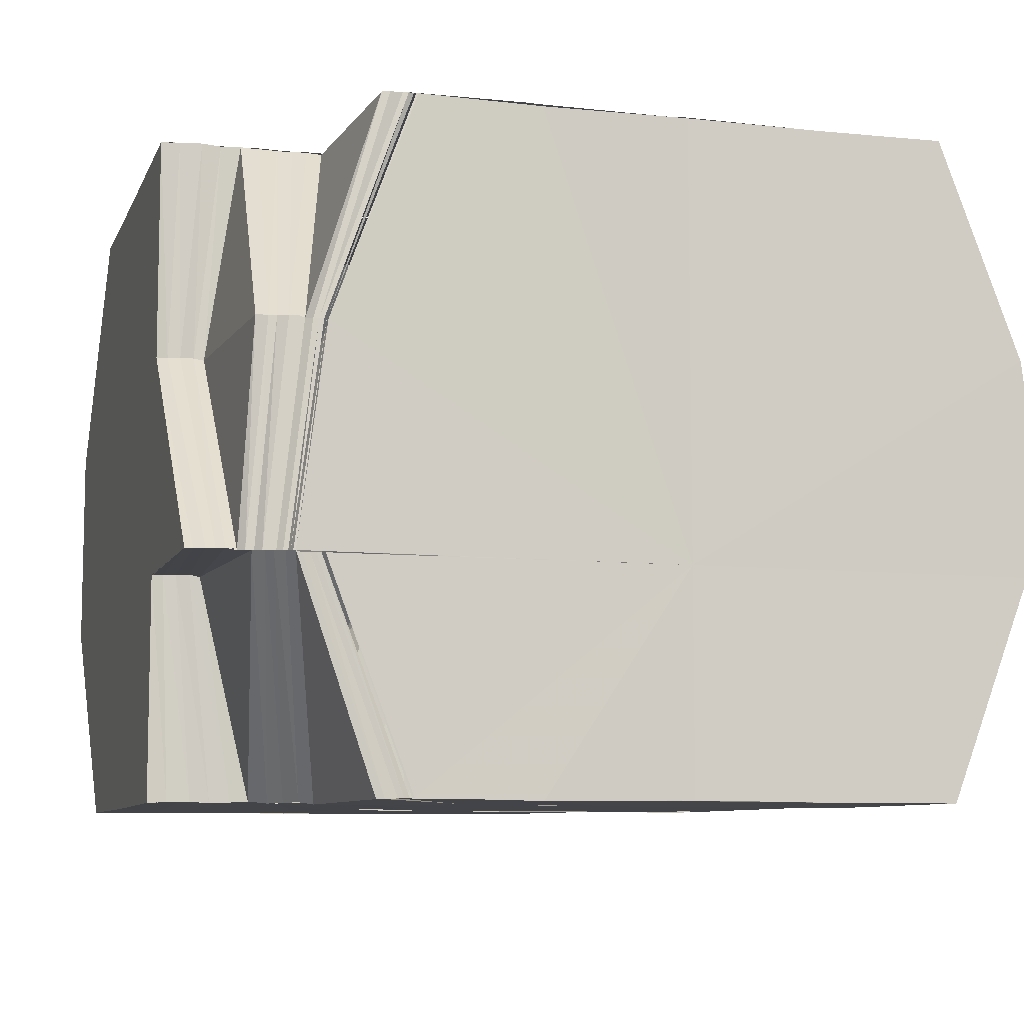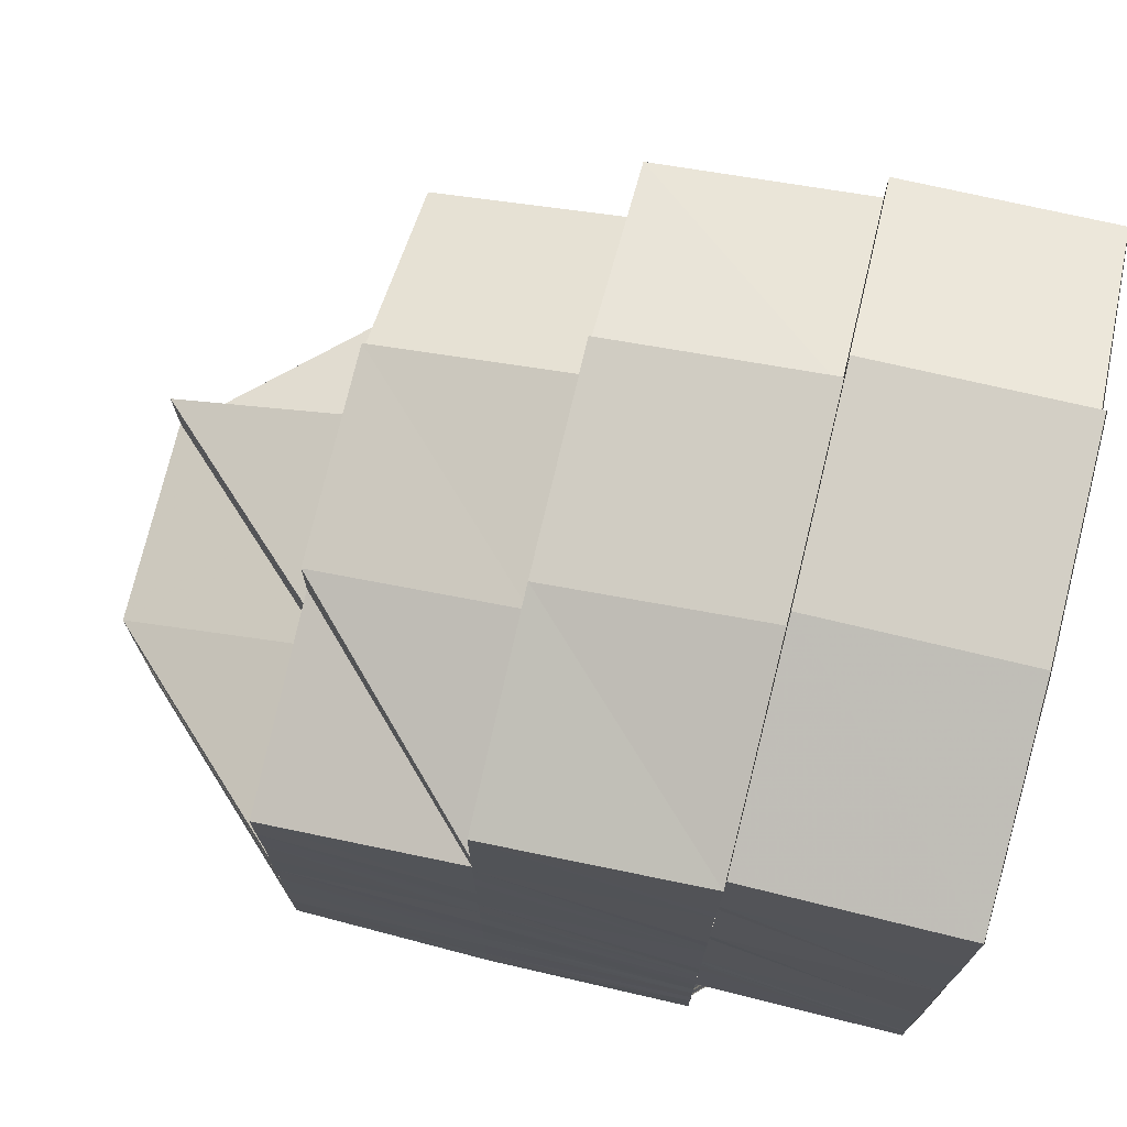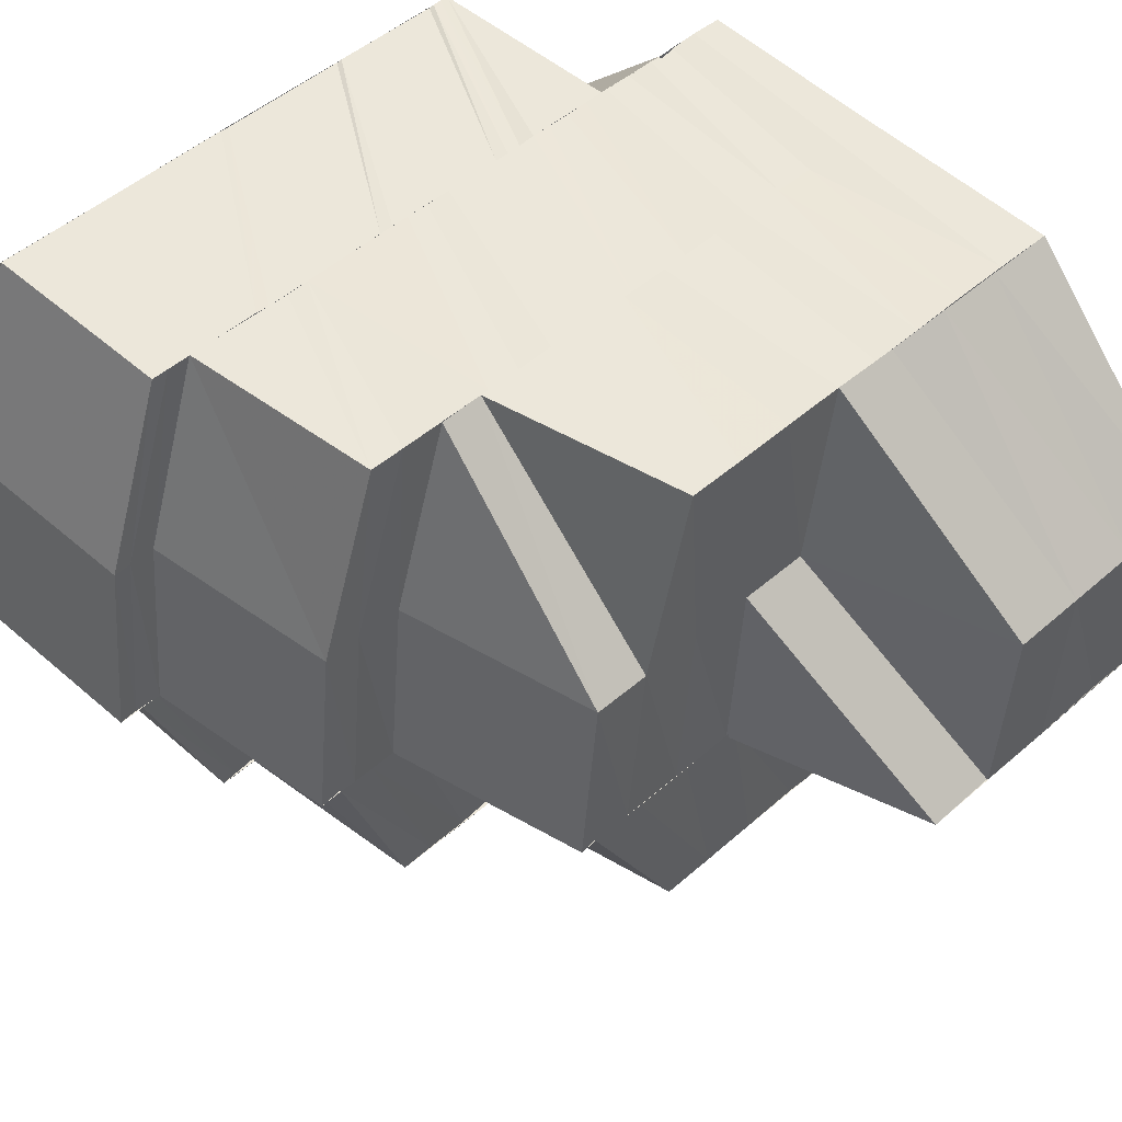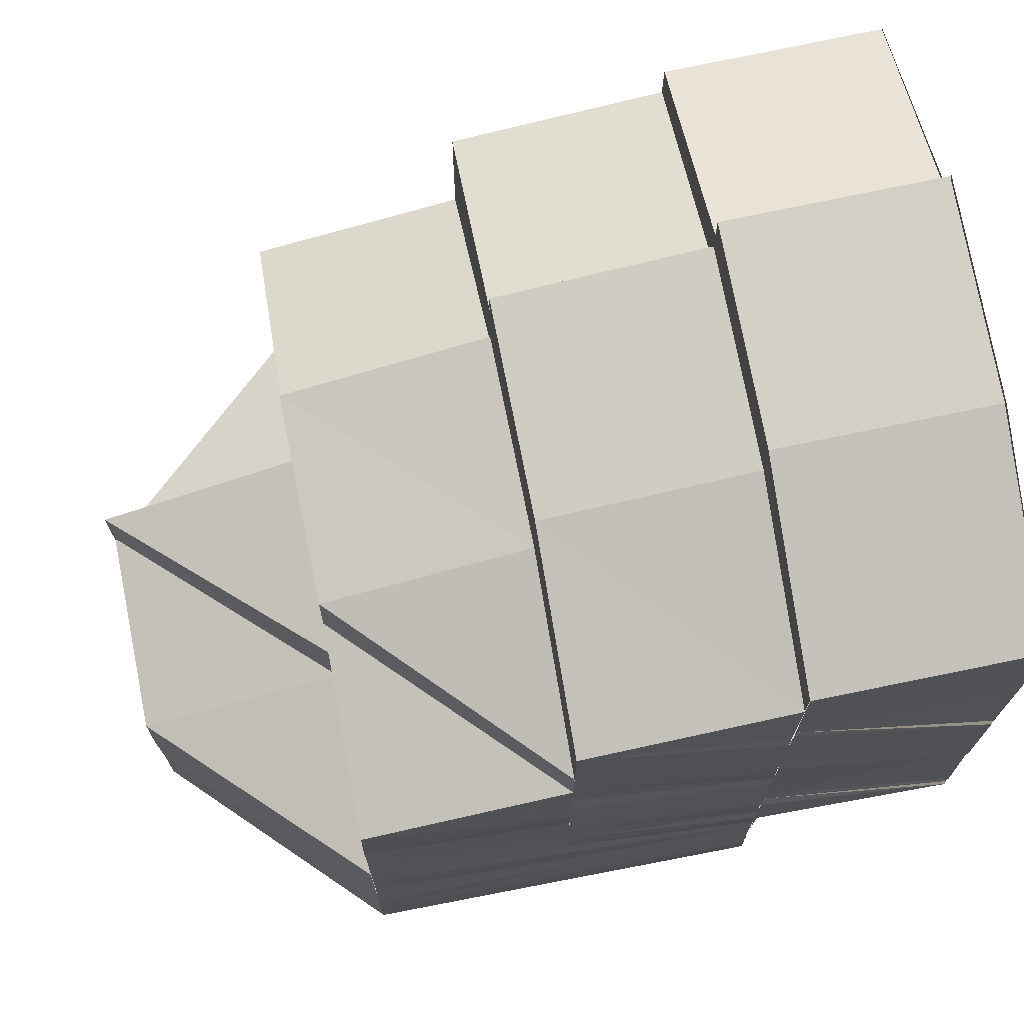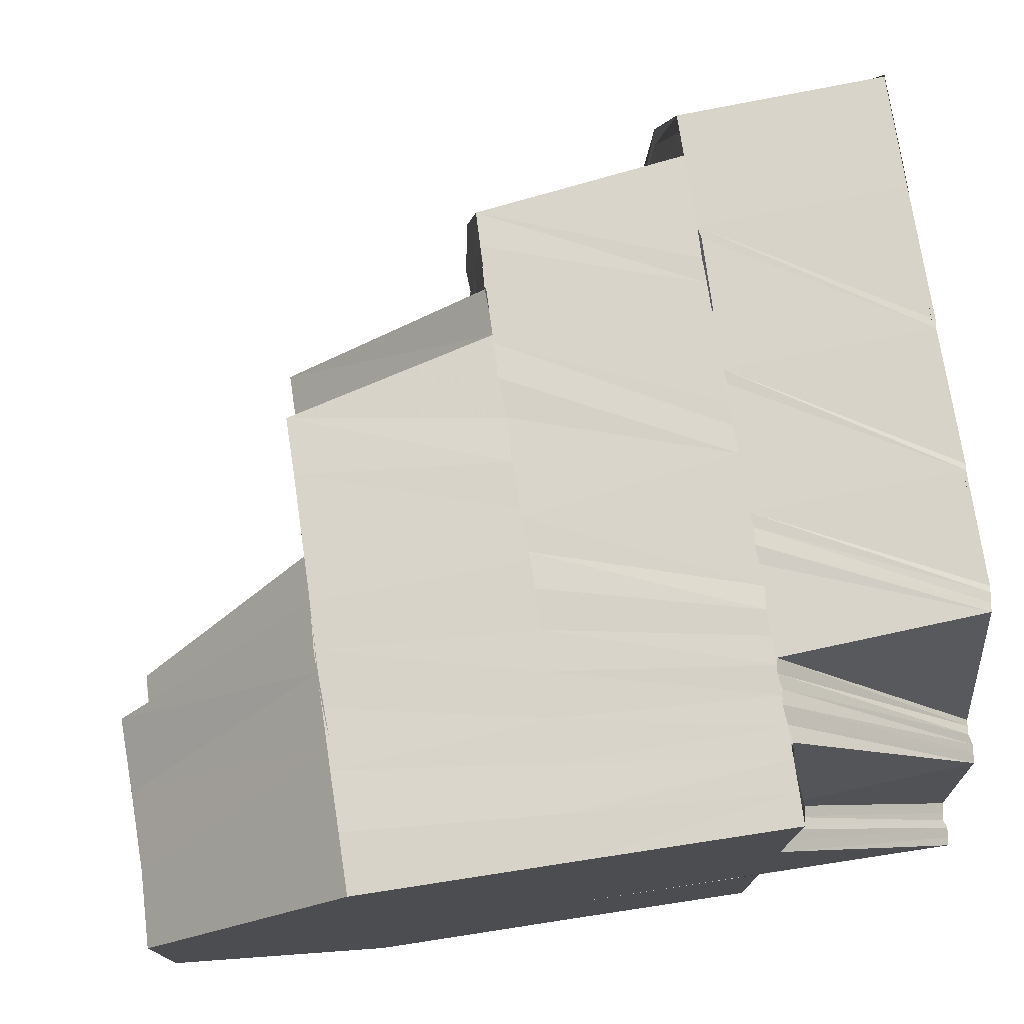
<metadata>
{"format":"obj","ext":"obj","renderer":"f3d","projection":"perspective","resolution":1024,"background":"white","views":[{"elev":-8.4,"azim":-106.0,"up":"+Y"},{"elev":72.9,"azim":-166.2,"up":"+Z"},{"elev":51.2,"azim":46.6,"up":"+Y"},{"elev":72.0,"azim":169.1,"up":"+Z"},{"elev":75.6,"azim":171.4,"up":"+Y"}]}
</metadata>
<code>
o 18246
v 2168 1877 16.3
v 2168 1877 16.3
v 2168 1877 16.3
v 2168 1877 16.3
v 2168 1877 16.3
v 2168 1877 16.3
v 2168 1877 16.3
v 2168 1877 16.31
v 2168 1877 16.31
v 2168 1877 16.31
v 2168 1877 16.31
v 2168 1877 16.31
v 2168 1877 16.31
v 2168 1877 16.31
v 2168 1877 16.32
v 2168 1877 16.31
v 2168 1877 16.32
v 2168 1877 16.32
v 2168 1877 16.31
v 2168 1877 16.32
v 2168 1877 16.32
v 2168 1877 16.32
v 2168 1877 16.31
v 2168 1877 16.31
v 2168 1877 16.31
v 2168 1877 16.32
v 2168 1877 16.32
v 2168 1877 16.31
v 2168 1877 16.31
v 2168 1877 16.32
v 2168 1877 16.32
v 2168 1877 16.32
v 2168 1877 16.32
v 2168 1877 16.32
v 2168 1877 16.33
v 2168 1877 16.33
v 2168 1877 16.32
v 2168 1877 16.33
v 2168 1877 16.33
v 2168 1877 16.33
v 2168 1877 16.33
v 2168 1877 16.33
v 2168 1877 16.33
v 2168 1877 16.33
v 2168 1877 16.33
v 2168 1877 16.33
v 2168 1877 16.33
v 2168 1877 16.33
v 2168 1877 16.33
v 2168 1877 16.33
v 2168 1877 16.33
v 2168 1877 16.33
v 2168 1877 16.33
v 2168 1877 16.33
v 2168 1877 16.33
v 2168 1877 16.33
v 2168 1877 16.33
v 2168 1877 16.33
v 2168 1877 16.33
v 2168 1877 16.33
v 2168 1877 16.33
v 2168 1877 16.33
v 2168 1877 16.32
v 2168 1877 16.32
v 2168 1877 16.32
v 2168 1877 16.32
v 2168 1877 16.32
v 2168 1877 16.32
v 2168 1877 16.32
v 2168 1877 16.32
v 2168 1877 16.32
v 2168 1877 16.32
v 2168 1877 16.32
v 2168 1877 16.32
v 2168 1877 16.32
v 2168 1877 16.31
v 2168 1877 16.32
v 2168 1877 16.32
v 2168 1877 16.32
v 2168 1877 16.31
v 2168 1877 16.31
v 2168 1877 16.32
v 2168 1877 16.32
v 2168 1877 16.31
v 2168 1877 16.31
v 2168 1877 16.31
v 2168 1877 16.31
v 2168 1877 16.32
v 2168 1877 16.31
v 2168 1877 16.31
v 2168 1877 16.31
v 2168 1877 16.31
v 2168 1877 16.31
v 2168 1877 16.31
v 2168 1877 16.3
v 2168 1877 16.31
v 2168 1877 16.31
v 2168 1877 16.31
v 2168 1877 16.3
v 2168 1877 16.3
v 2168 1877 16.3
v 2168 1877 16.3
v 2168 1877 16.3
v 2168 1877 16.3
v 2168 1877 16.3
v 2168 1877 16.3
v 2168 1877 16.3
v 2168 1877 16.3
v 2168 1877 16.3
v 2168 1877 16.3
v 2168 1877 16.3
v 2168 1877 16.3
v 2168 1877 16.3
v 2168 1877 16.3
v 2168 1877 16.3
v 2168 1877 16.3
v 2168 1877 16.3
v 2168 1877 16.3
v 2168 1877 16.3
v 2168 1877 16.3
v 2168 1877 16.31
v 2168 1877 16.31
v 2168 1877 16.3
v 2168 1877 16.31
v 2168 1877 16.31
v 2168 1877 16.31
v 2168 1877 16.31
v 2168 1877 16.31
v 2168 1877 16.31
v 2168 1877 16.31
v 2168 1877 16.31
v 2168 1877 16.32
v 2168 1877 16.32
v 2168 1877 16.32
v 2168 1877 16.32
v 2168 1877 16.32
v 2168 1877 16.33
v 2168 1877 16.33
v 2168 1877 16.32
v 2168 1877 16.33
v 2168 1877 16.33
v 2168 1877 16.33
v 2168 1877 16.33
v 2168 1877 16.33
v 2168 1877 16.33
v 2168 1877 16.33
v 2168 1877 16.33
v 2168 1877 16.33
v 2168 1877 16.33
v 2168 1877 16.33
v 2168 1877 16.33
v 2168 1877 16.33
v 2168 1877 16.33
v 2168 1877 16.34
v 2168 1877 16.33
v 2168 1877 16.33
v 2168 1877 16.33
v 2168 1877 16.33
v 2168 1877 16.34
v 2168 1877 16.34
v 2168 1877 16.34
v 2168 1877 16.33
v 2168 1877 16.34
v 2168 1877 16.33
v 2168 1877 16.33
v 2168 1877 16.33
v 2168 1877 16.33
v 2168 1877 16.34
v 2168 1877 16.32
v 2168 1877 16.33
v 2168 1877 16.34
v 2168 1877 16.33
v 2168 1877 16.33
v 2168 1877 16.33
v 2168 1877 16.33
v 2168 1877 16.34
v 2168 1877 16.33
v 2168 1877 16.33
v 2168 1877 16.33
v 2168 1877 16.32
v 2168 1877 16.31
v 2168 1877 16.31
v 2168 1877 16.33
v 2168 1877 16.32
v 2168 1877 16.32
v 2168 1877 16.32
v 2168 1877 16.32
v 2168 1877 16.32
v 2168 1877 16.31
v 2168 1877 16.31
v 2168 1877 16.32
v 2168 1877 16.31
v 2168 1877 16.31
v 2168 1877 16.3
v 2168 1877 16.31
v 2168 1877 16.31
v 2168 1877 16.31
v 2168 1877 16.3
v 2168 1877 16.3
v 2168 1877 16.31
v 2168 1877 16.31
v 2168 1877 16.31
v 2168 1877 16.31
v 2168 1877 16.31
v 2168 1877 16.31
v 2168 1877 16.3
v 2168 1877 16.3
v 2168 1877 16.31
v 2168 1877 16.3
v 2168 1877 16.3
v 2168 1877 16.3
v 2168 1877 16.31
v 2168 1877 16.31
v 2168 1877 16.31
v 2168 1877 16.3
v 2168 1877 16.31
v 2168 1877 16.3
v 2168 1877 16.3
v 2168 1877 16.3
v 2168 1877 16.31
v 2168 1877 16.3
v 2168 1877 16.3
v 2168 1877 16.3
v 2168 1877 16.3
v 2168 1877 16.3
v 2168 1877 16.3
v 2168 1877 16.3
v 2168 1877 16.3
v 2168 1877 16.3
v 2168 1877 16.3
v 2168 1877 16.3
v 2168 1877 16.3
v 2168 1877 16.3
v 2168 1877 16.3
v 2168 1877 16.3
v 2168 1877 16.3
v 2168 1877 16.3
v 2168 1877 16.3
v 2168 1877 16.3
v 2168 1877 16.3
v 2168 1877 16.3
v 2168 1877 16.3
v 2168 1877 16.3
v 2168 1877 16.3
v 2168 1877 16.3
v 2168 1877 16.3
v 2168 1877 16.3
v 2168 1877 16.3
v 2168 1877 16.3
v 2168 1877 16.3
v 2168 1877 16.3
v 2168 1877 16.3
v 2168 1877 16.3
v 2168 1877 16.3
v 2168 1877 16.3
v 2168 1877 16.3
v 2168 1877 16.3
v 2168 1877 16.3
v 2168 1877 16.3
v 2168 1877 16.3
v 2168 1877 16.3
v 2168 1877 16.3
v 2168 1877 16.3
v 2168 1877 16.3
v 2168 1877 16.3
v 2168 1877 16.3
v 2168 1877 16.3
v 2168 1877 16.3
v 2168 1877 16.3
v 2168 1877 16.3
v 2168 1877 16.3
v 2168 1877 16.3
v 2168 1877 16.3
v 2168 1877 16.3
v 2168 1877 16.3
v 2168 1877 16.3
v 2168 1877 16.3
v 2168 1877 16.3
v 2168 1877 16.31
v 2168 1877 16.3
v 2168 1877 16.31
v 2168 1877 16.31
v 2168 1877 16.31
v 2168 1877 16.31
v 2168 1877 16.31
v 2168 1877 16.31
v 2168 1877 16.31
v 2168 1877 16.3
v 2168 1877 16.3
v 2168 1877 16.31
v 2168 1877 16.3
v 2168 1877 16.31
v 2168 1877 16.31
v 2168 1877 16.31
v 2168 1877 16.31
v 2168 1877 16.3
v 2168 1877 16.31
v 2168 1877 16.31
v 2168 1877 16.3
v 2168 1877 16.31
v 2168 1877 16.32
v 2168 1877 16.32
v 2168 1877 16.32
v 2168 1877 16.33
v 2168 1877 16.33
v 2168 1877 16.33
v 2168 1877 16.33
v 2168 1877 16.33
v 2168 1877 16.33
v 2168 1877 16.33
v 2168 1877 16.33
v 2168 1877 16.33
v 2168 1877 16.33
v 2168 1877 16.32
v 2168 1877 16.31
v 2168 1877 16.31
v 2168 1877 16.31
v 2168 1877 16.3
v 2168 1877 16.3
v 2168 1877 16.3
v 2168 1877 16.31
v 2168 1877 16.31
v 2168 1877 16.3
v 2168 1877 16.3
v 2168 1877 16.3
v 2168 1877 16.3
v 2168 1877 16.31
v 2168 1877 16.3
v 2168 1877 16.3
v 2168 1877 16.3
v 2168 1877 16.31
v 2168 1877 16.3
v 2168 1877 16.31
v 2168 1877 16.31
v 2168 1877 16.31
v 2168 1877 16.31
v 2168 1877 16.31
v 2168 1877 16.31
v 2168 1877 16.31
v 2168 1877 16.32
v 2168 1877 16.32
v 2168 1877 16.32
v 2168 1877 16.32
v 2168 1877 16.33
v 2168 1877 16.33
v 2168 1877 16.33
v 2168 1877 16.33
v 2168 1877 16.33
v 2168 1877 16.33
v 2168 1877 16.33
v 2168 1877 16.33
v 2168 1877 16.33
v 2168 1877 16.33
v 2168 1877 16.3
v 2168 1877 16.3
v 2168 1877 16.3
v 2168 1877 16.3
v 2168 1877 16.3
v 2168 1877 16.3
v 2168 1877 16.3
v 2168 1877 16.3
v 2168 1877 16.3
v 2168 1877 16.3
v 2168 1877 16.3
v 2168 1877 16.3
v 2168 1877 16.3
v 2168 1877 16.3
v 2168 1877 16.3
v 2168 1877 16.3
v 2168 1877 16.3
v 2168 1877 16.3
v 2168 1877 16.3
v 2168 1877 16.3
v 2168 1877 16.3
v 2168 1877 16.3
v 2168 1877 16.3
v 2168 1877 16.3
v 2168 1877 16.3
v 2168 1877 16.3
v 2168 1877 16.3
v 2168 1877 16.3
v 2168 1877 16.3
v 2168 1877 16.3
v 2168 1877 16.3
v 2168 1877 16.31
v 2168 1877 16.31
v 2168 1877 16.3
v 2168 1877 16.3
v 2168 1877 16.3
v 2168 1877 16.3
v 2168 1877 16.3
v 2168 1877 16.3
v 2168 1877 16.3
v 2168 1877 16.3
v 2168 1877 16.3
v 2168 1877 16.3
v 2168 1877 16.3
v 2168 1877 16.3
f 1 2 3
f 2 4 5
f 2 6 4
f 6 7 4
f 6 8 7
f 8 9 7
f 8 10 9
f 10 11 9
f 12 10 8
f 10 13 11
f 14 15 10
f 13 16 11
f 13 17 16
f 17 18 19
f 20 21 18
f 17 20 22
f 16 23 24
f 22 25 23
f 26 27 25
f 28 26 23
f 24 23 29
f 30 31 25
f 30 32 31
f 20 33 30
f 33 32 30
f 34 35 33
f 33 36 32
f 36 37 32
f 38 36 33
f 36 39 37
f 39 40 37
f 39 41 40
f 42 43 40
f 44 45 41
f 46 47 41
f 48 47 49
f 50 44 51
f 52 51 38
f 53 50 52
f 54 53 52
f 52 55 51
f 56 57 55
f 57 58 59
f 60 52 38
f 61 52 60
f 60 62 63
f 64 61 60
f 64 60 65
f 65 60 66
f 67 64 65
f 65 66 68
f 69 65 68
f 67 65 69
f 69 68 70
f 71 67 69
f 72 67 71
f 73 69 70
f 71 69 73
f 73 70 74
f 75 72 71
f 76 73 74
f 75 77 78
f 79 73 76
f 80 75 79
f 80 78 81
f 82 83 73
f 84 82 76
f 85 81 86
f 85 80 87
f 76 88 89
f 87 76 90
f 91 84 90
f 90 76 12
f 90 12 92
f 93 90 92
f 94 90 93
f 93 92 95
f 96 85 94
f 97 94 93
f 98 85 96
f 97 93 99
f 99 93 95
f 100 97 99
f 99 95 101
f 100 99 102
f 102 99 101
f 102 101 103
f 104 100 102
f 104 102 105
f 106 102 1
f 107 104 106
f 108 109 107
f 110 111 108
f 111 109 112
f 111 113 109
f 113 114 109
f 113 115 114
f 109 114 116
f 109 116 117
f 114 118 116
f 115 119 114
f 114 119 118
f 115 120 119
f 119 121 118
f 120 122 119
f 119 122 121
f 122 96 121
f 120 123 122
f 122 98 96
f 123 98 122
f 123 124 98
f 124 125 98
f 124 126 125
f 126 127 125
f 126 128 127
f 128 129 127
f 128 130 129
f 130 131 129
f 129 131 72
f 131 132 72
f 131 133 132
f 133 134 132
f 133 135 134
f 135 136 134
f 134 136 61
f 136 137 138
f 136 139 140
f 139 141 140
f 142 141 143
f 143 144 145
f 146 147 144
f 148 146 149
f 149 147 150
f 146 151 147
f 152 153 147
f 153 154 155
f 147 155 46
f 147 156 155
f 157 158 156
f 158 159 160
f 154 161 162
f 163 164 162
f 165 164 166
f 167 168 163
f 167 168 169
f 170 167 171
f 172 173 170
f 173 167 169
f 173 167 174
f 175 174 176
f 177 173 169
f 178 179 175
f 180 177 169
f 181 180 169
f 182 181 169
f 183 179 151
f 184 183 151
f 185 183 184
f 186 185 184
f 186 184 187
f 188 186 187
f 189 186 188
f 190 189 188
f 190 188 191
f 192 190 191
f 193 190 192
f 194 195 193
f 196 197 192
f 198 199 194
f 200 196 201
f 202 192 201
f 203 200 204
f 205 201 204
f 206 203 207
f 208 204 130
f 207 208 130
f 209 210 202
f 211 210 209
f 210 212 213
f 209 213 214
f 215 209 205
f 215 214 216
f 217 209 215
f 218 217 215
f 219 215 220
f 218 215 221
f 222 218 221
f 222 221 223
f 223 221 207
f 224 222 223
f 223 207 225
f 224 223 226
f 226 223 225
f 227 224 226
f 226 225 228
f 227 226 229
f 229 226 228
f 230 227 229
f 229 228 231
f 230 229 232
f 232 229 231
f 233 230 232
f 232 231 234
f 233 232 235
f 235 232 234
f 236 233 237
f 237 234 238
f 3 239 240
f 239 241 242
f 240 241 243
f 239 244 241
f 243 245 246
f 245 247 248
f 249 250 247
f 245 249 251
f 251 252 253
f 254 255 252
f 249 256 254
f 256 257 250
f 258 259 255
f 256 260 258
f 260 261 257
f 260 262 261
f 263 264 259
f 263 265 266
f 266 267 268
f 269 265 270
f 271 272 265
f 272 273 265
f 272 274 273
f 274 275 273
f 274 276 275
f 276 277 275
f 276 278 277
f 278 199 277
f 278 279 280
f 281 282 278
f 281 283 282
f 283 284 279
f 285 286 284
f 283 285 287
f 287 288 289
f 290 289 291
f 292 293 289
f 293 294 288
f 295 296 288
f 285 297 295
f 295 298 296
f 298 299 296
f 298 300 299
f 301 297 285
f 301 302 297
f 303 302 301
f 303 304 302
f 305 304 303
f 306 305 303
f 307 308 306
f 309 310 305
f 311 309 312
f 309 310 169
f 310 313 169
f 313 314 169
f 314 315 169
f 315 316 169
f 317 318 169
f 199 319 169
f 320 321 169
f 320 321 322
f 241 323 324
f 241 325 323
f 244 325 241
f 325 326 323
f 244 327 325
f 325 328 326
f 327 328 325
f 327 24 328
f 328 329 326
f 24 29 328
f 328 29 329
f 29 330 329
f 29 331 330
f 331 332 330
f 331 333 332
f 333 334 332
f 333 335 334
f 335 336 334
f 335 337 336
f 337 338 336
f 337 339 338
f 340 339 337
f 340 341 339
f 341 342 339
f 341 343 342
f 344 343 341
f 344 345 343
f 346 347 344
f 348 349 345
f 348 162 349
f 350 351 349
f 352 348 353
f 354 355 356
f 355 357 358
f 357 359 360
f 359 361 362
f 358 363 364
f 360 365 363
f 366 363 110
f 367 368 366
f 368 369 363
f 369 370 365
f 363 365 371
f 363 371 372
f 365 373 371
f 365 374 373
f 370 375 374
f 362 374 365
f 374 376 373
f 374 377 376
f 266 377 374
f 378 379 376
f 380 381 382
f 382 383 384
f 385 386 387
f 388 389 390
f 389 391 390
f 392 388 390
f 391 393 390
f 393 354 390
f 394 392 390
f 395 394 390
f 396 395 390
f 397 396 390
f 398 397 390

</code>
